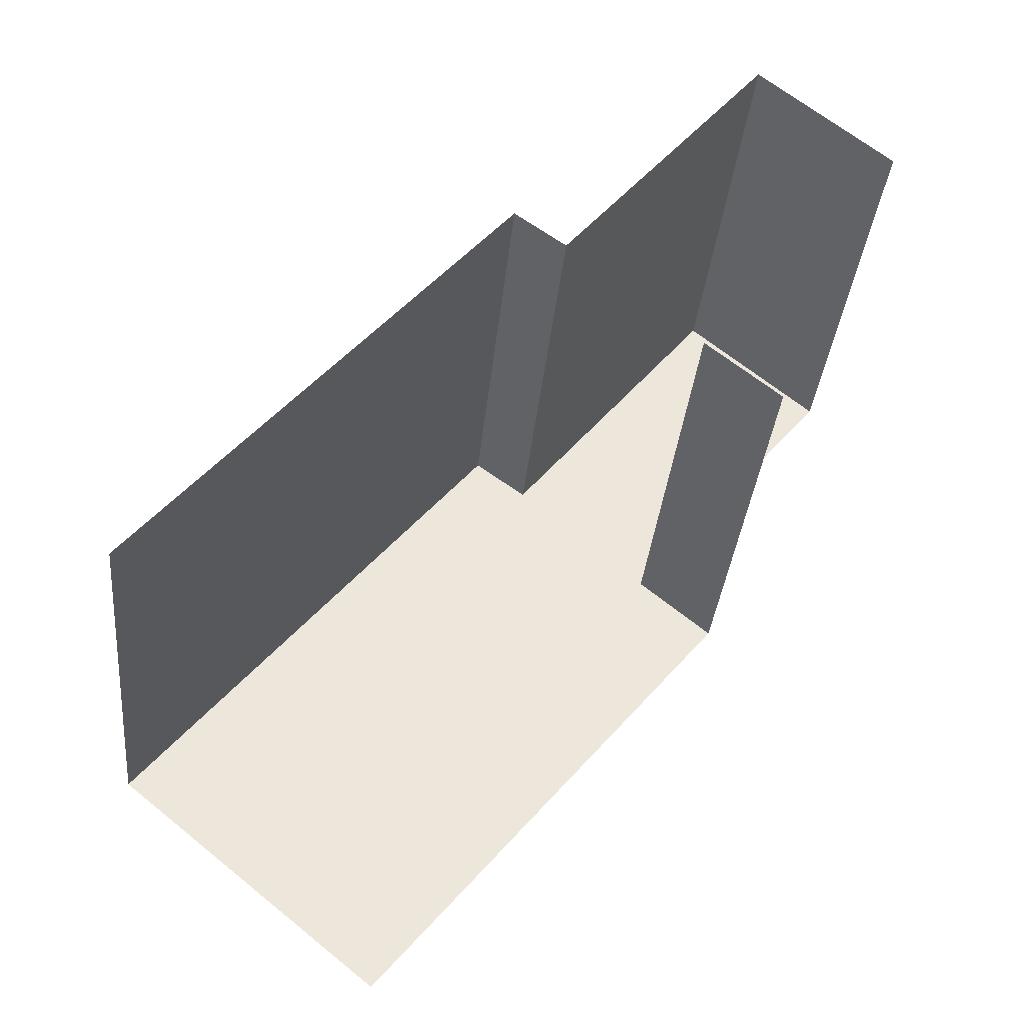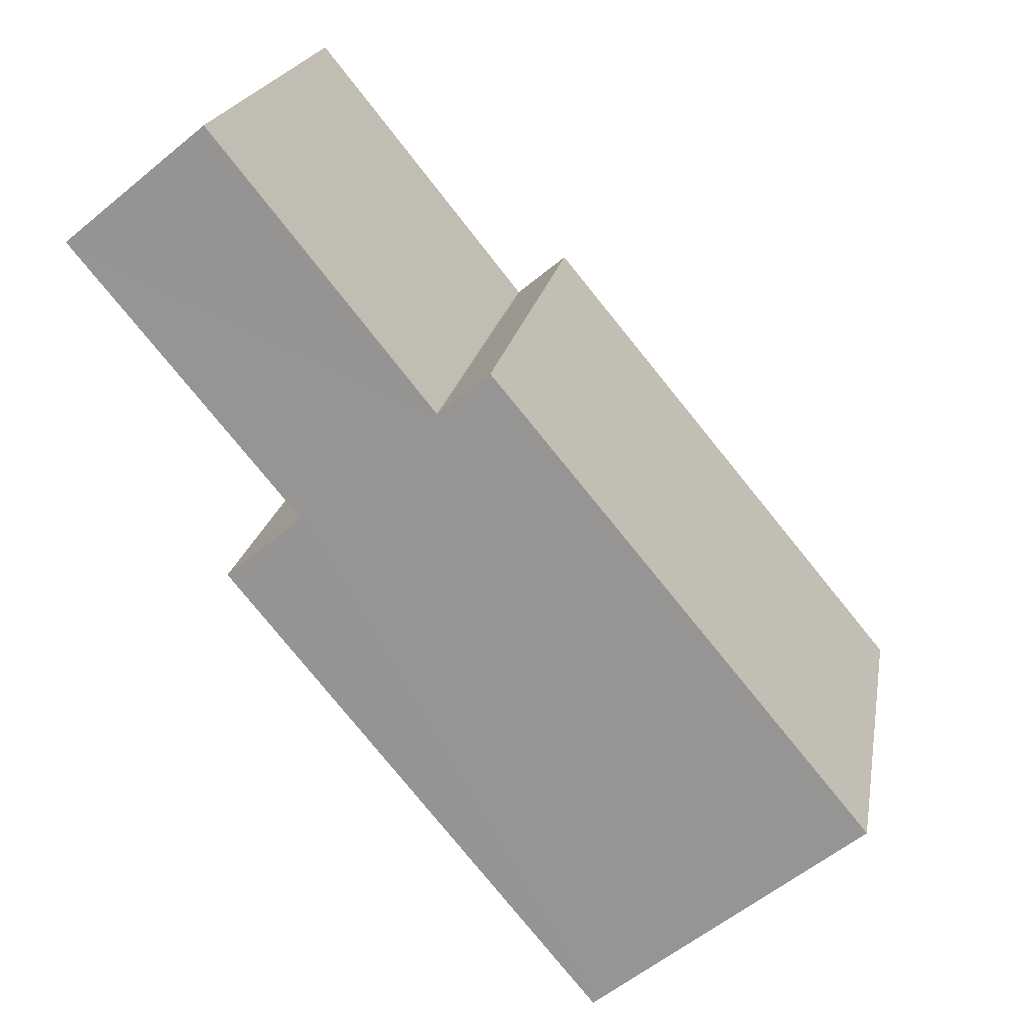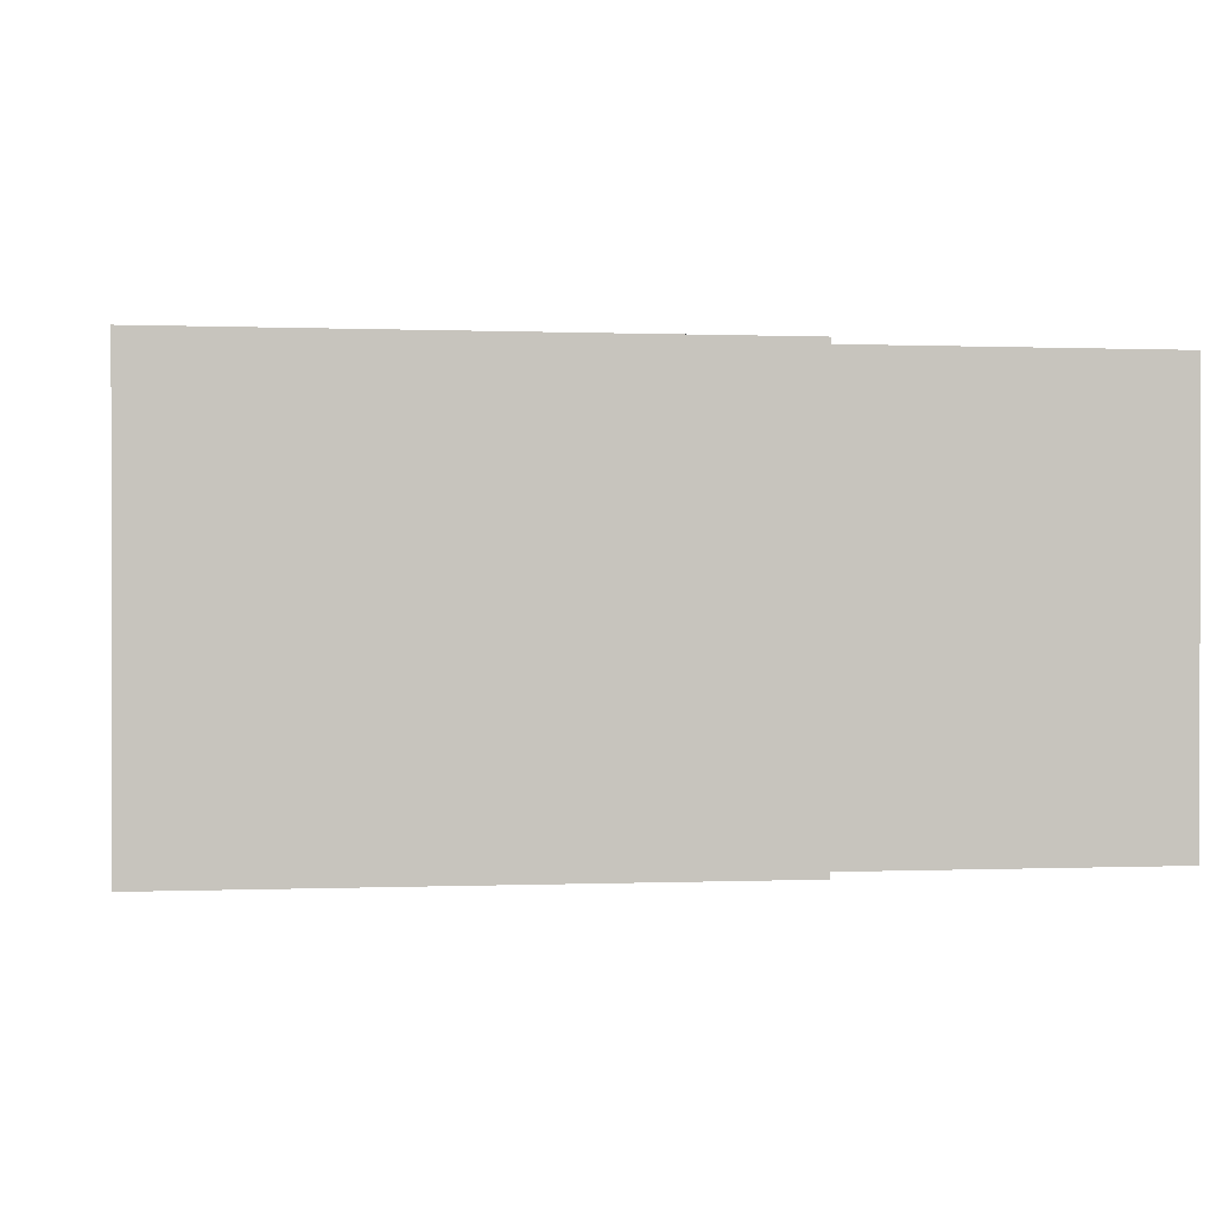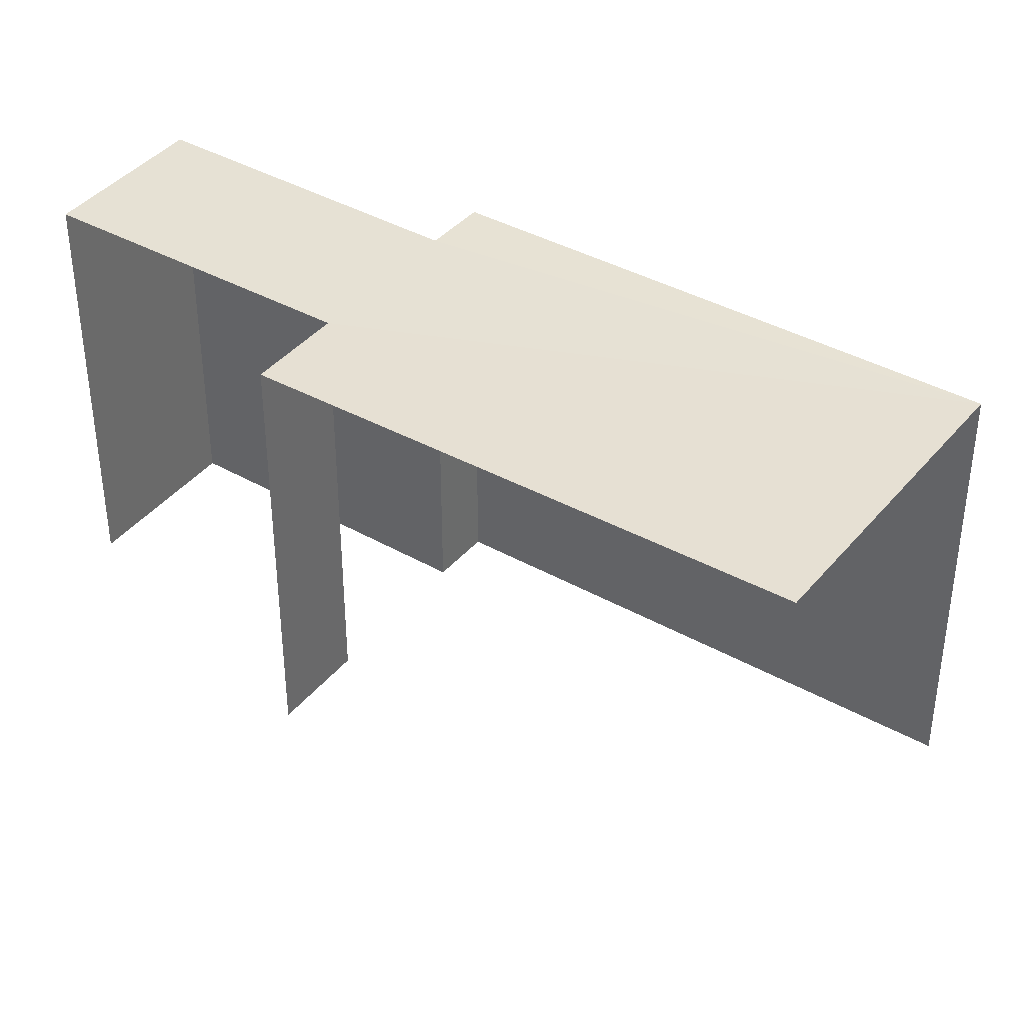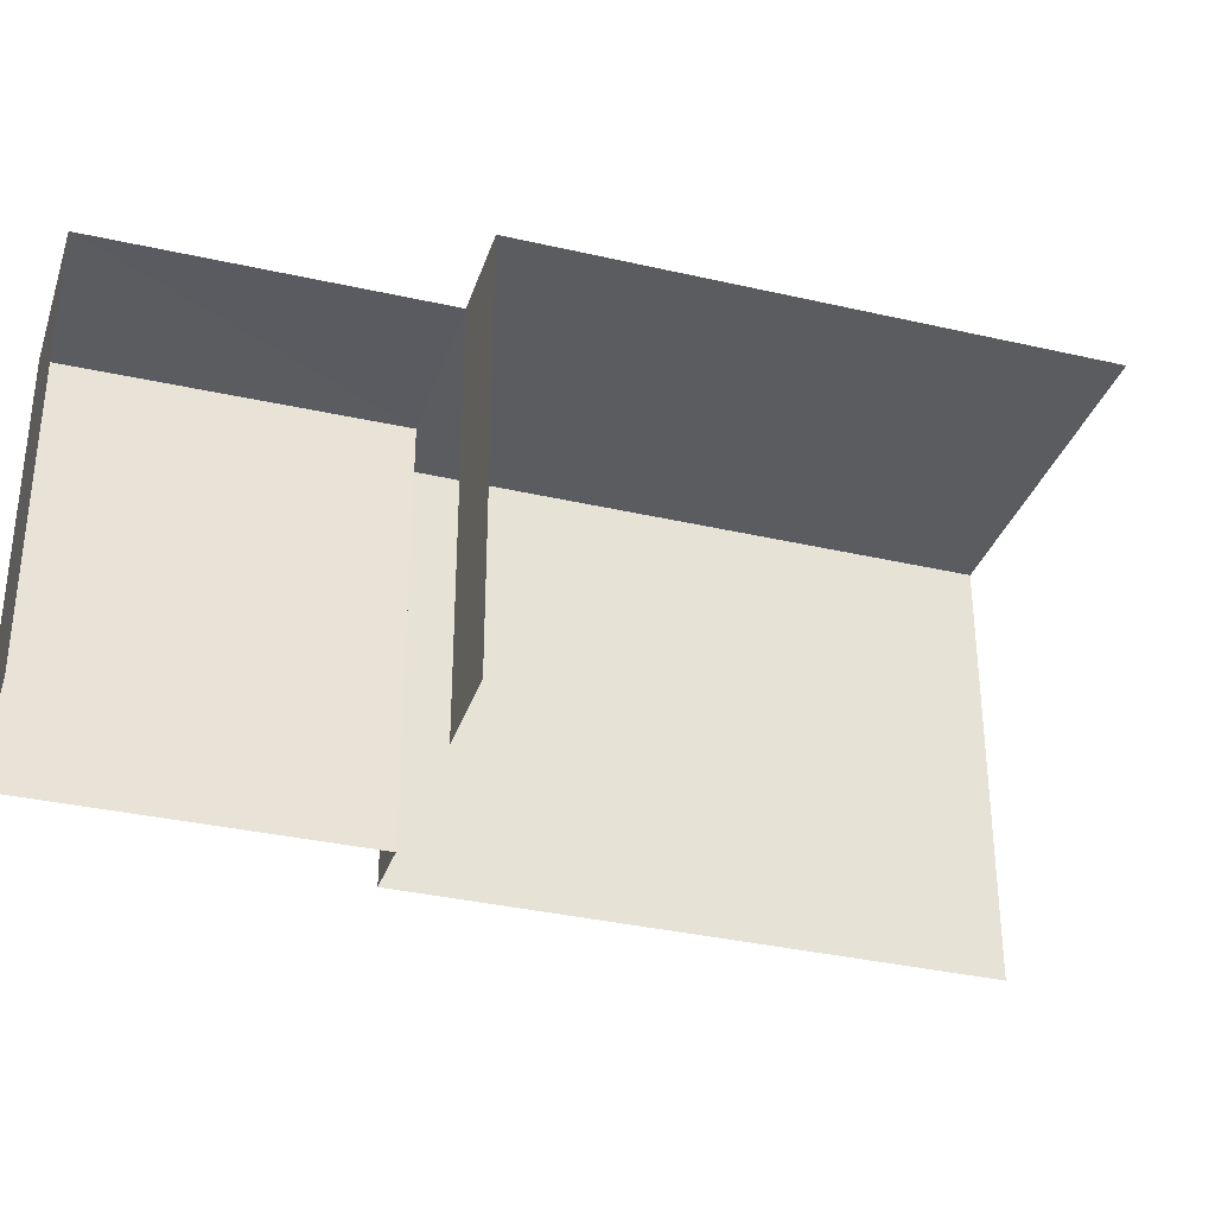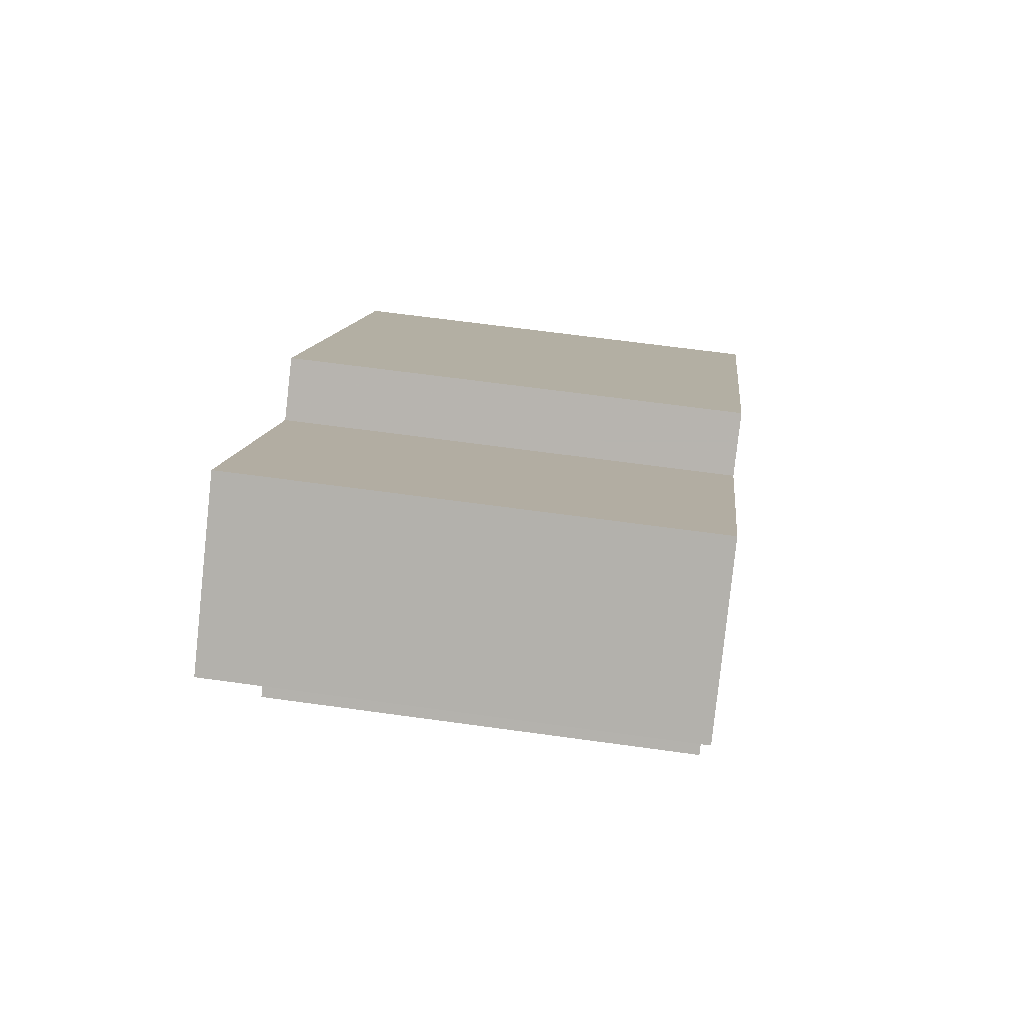
<metadata>
{"format":"obj","ext":"obj","renderer":"f3d","projection":"perspective","resolution":1024,"background":"white","views":[{"elev":-34.8,"azim":174.4,"up":"+Y"},{"elev":20.6,"azim":10.0,"up":"+Y"},{"elev":0.1,"azim":119.7,"up":"+Z"},{"elev":39.0,"azim":-15.4,"up":"+Z"},{"elev":-34.1,"azim":-67.5,"up":"+Z"},{"elev":60.1,"azim":-82.3,"up":"+Y"}]}
</metadata>
<code>
v -2.245e+05 -1.284e+05 13.42
v -2.245e+05 -1.284e+05 13.42
v -2.245e+05 -1.284e+05 13.42
v -2.245e+05 -1.284e+05 13.42
v -2.245e+05 -1.284e+05 13.42
v -2.245e+05 -1.284e+05 13.42
v -2.245e+05 -1.284e+05 13.42
v -2.245e+05 -1.284e+05 13.42
v -2.245e+05 -1.284e+05 15.85
v -2.245e+05 -1.284e+05 15.85
v -2.245e+05 -1.284e+05 15.85
v -2.245e+05 -1.284e+05 15.85
v -2.245e+05 -1.284e+05 15.85
v -2.245e+05 -1.284e+05 15.85
v -2.245e+05 -1.284e+05 15.85
v -2.245e+05 -1.284e+05 15.85
f 1 2 3
f 3 2 4
f 4 5 6
f 5 2 7
f 5 7 8
f 4 2 5
f 14 1 3
f 12 14 3
f 13 16 7
f 2 13 7
f 12 3 4
f 11 12 4
f 9 10 11
f 12 11 13
f 12 13 14
f 10 15 16
f 13 10 16
f 11 10 13
f 15 8 7
f 16 15 7
f 11 4 6
f 9 11 6
f 10 9 6
f 5 10 6
f 13 1 14
f 13 2 1
f 10 8 15
f 10 5 8

</code>
